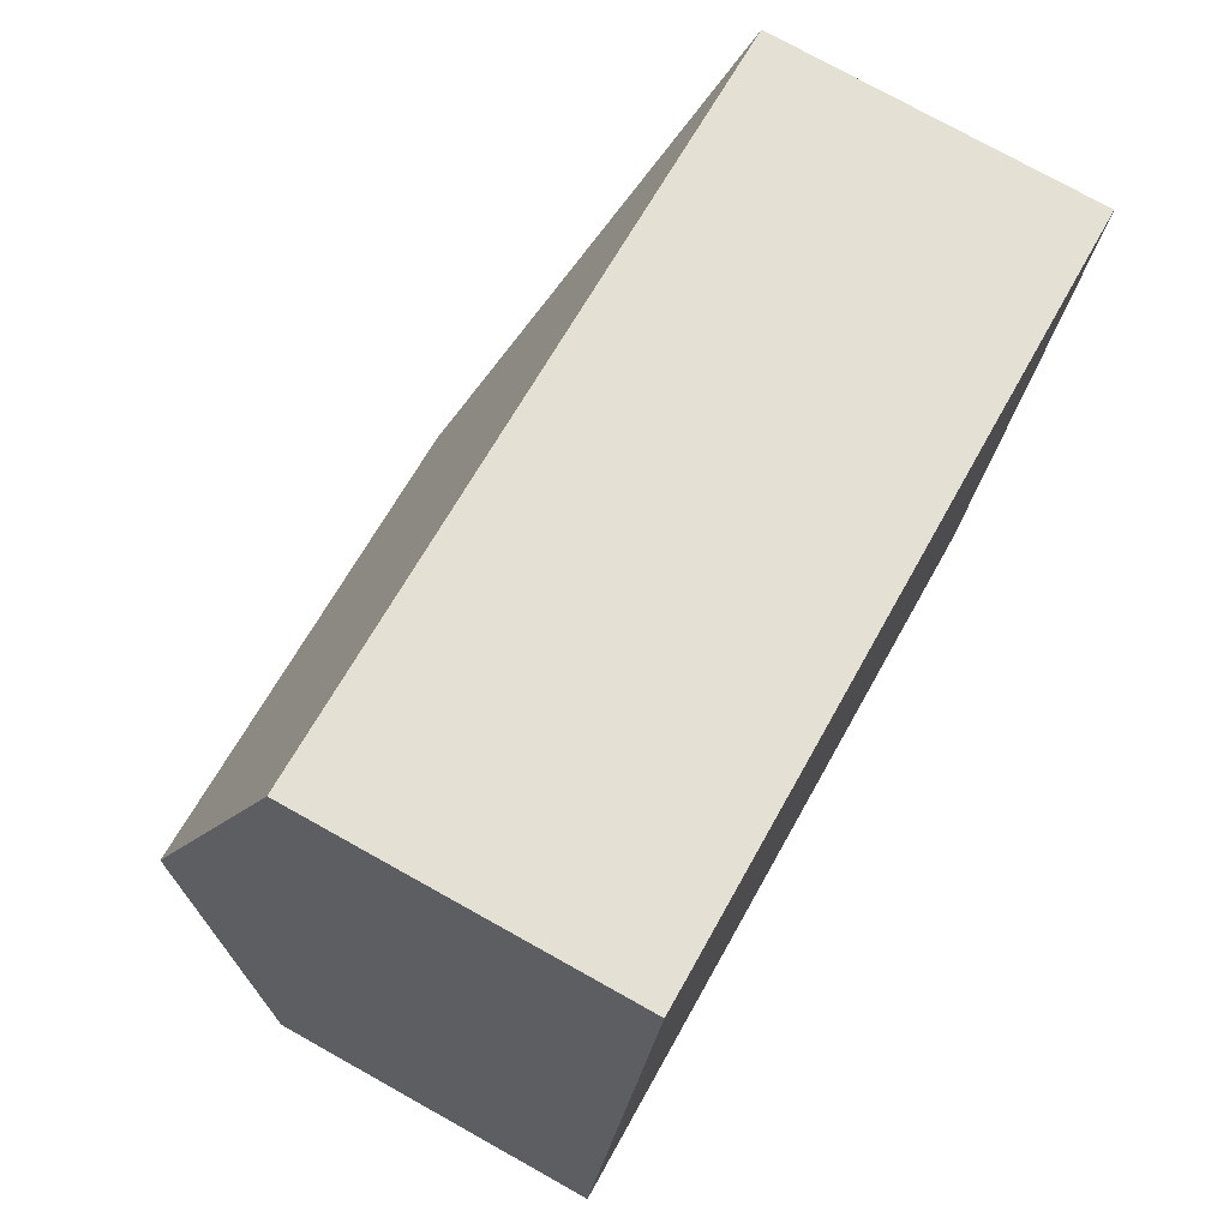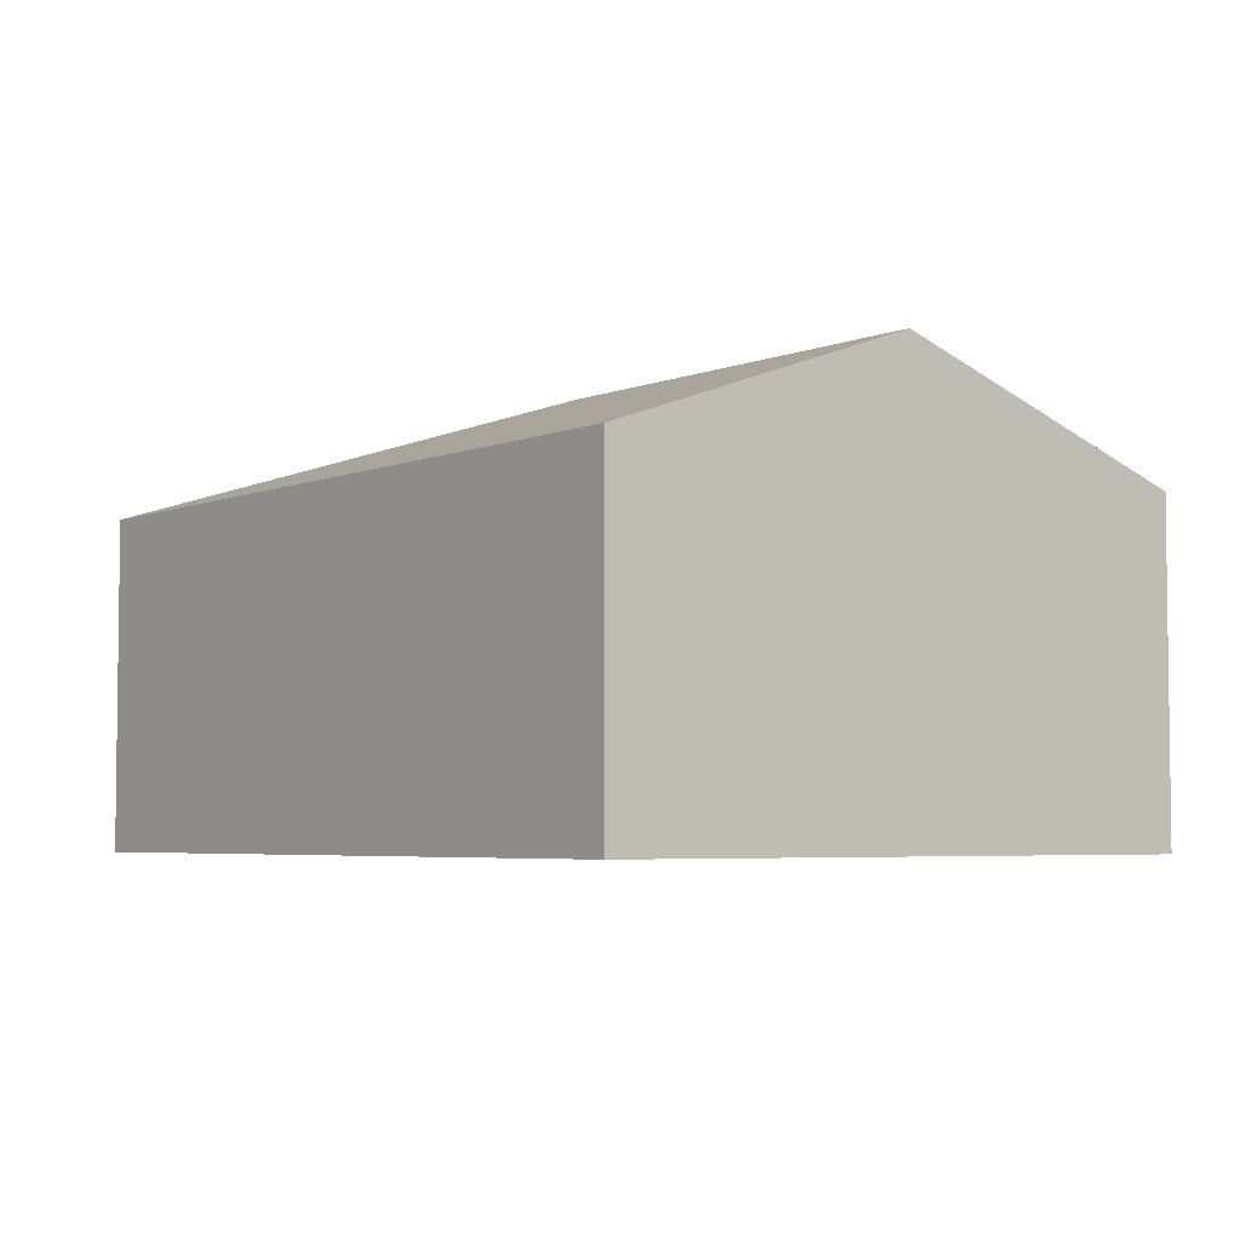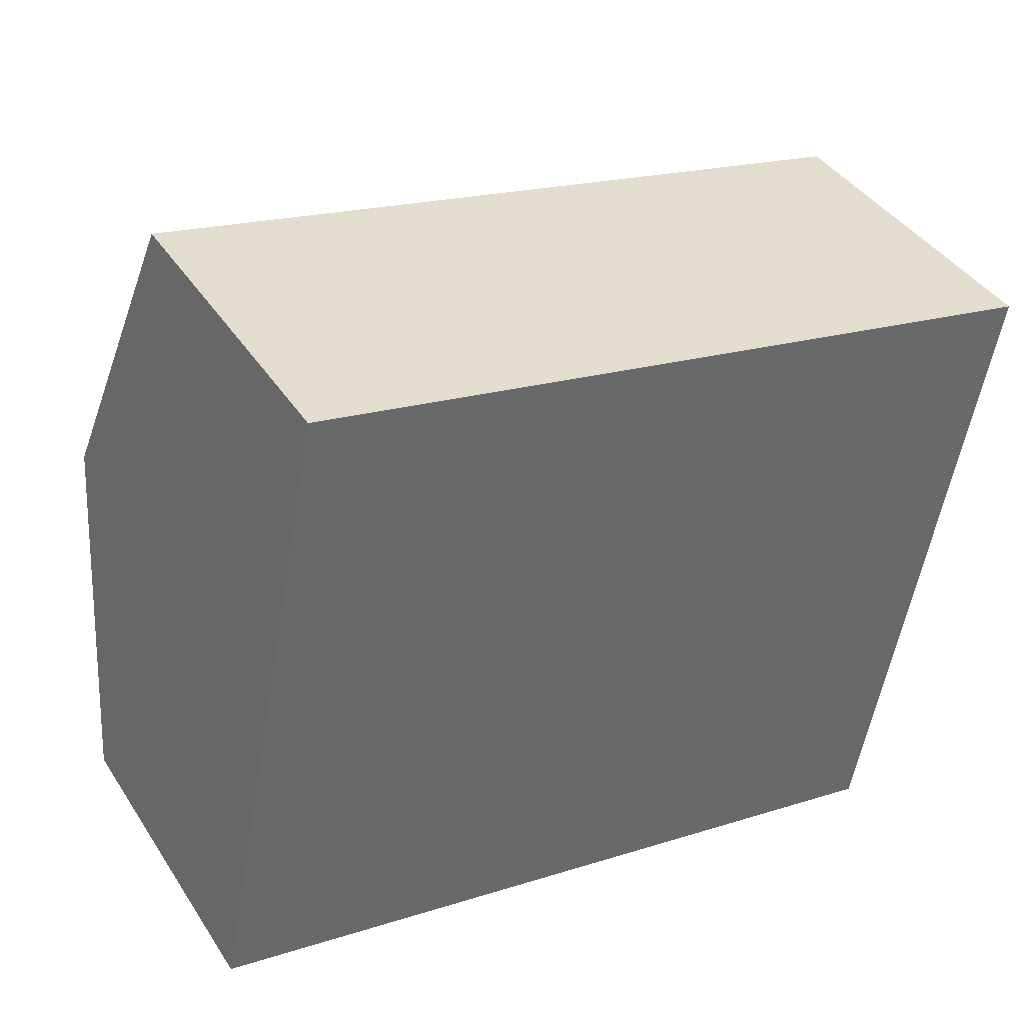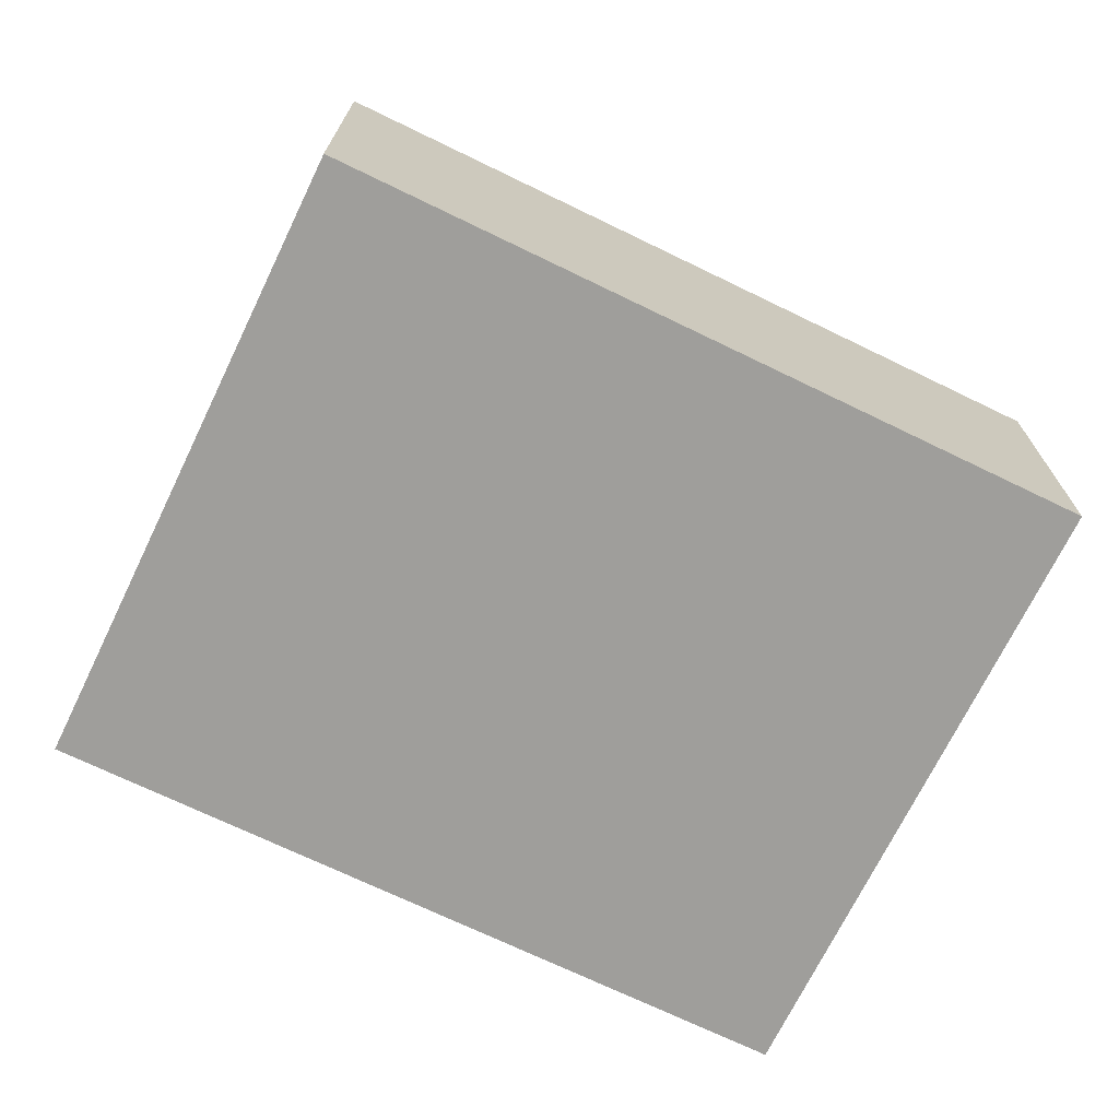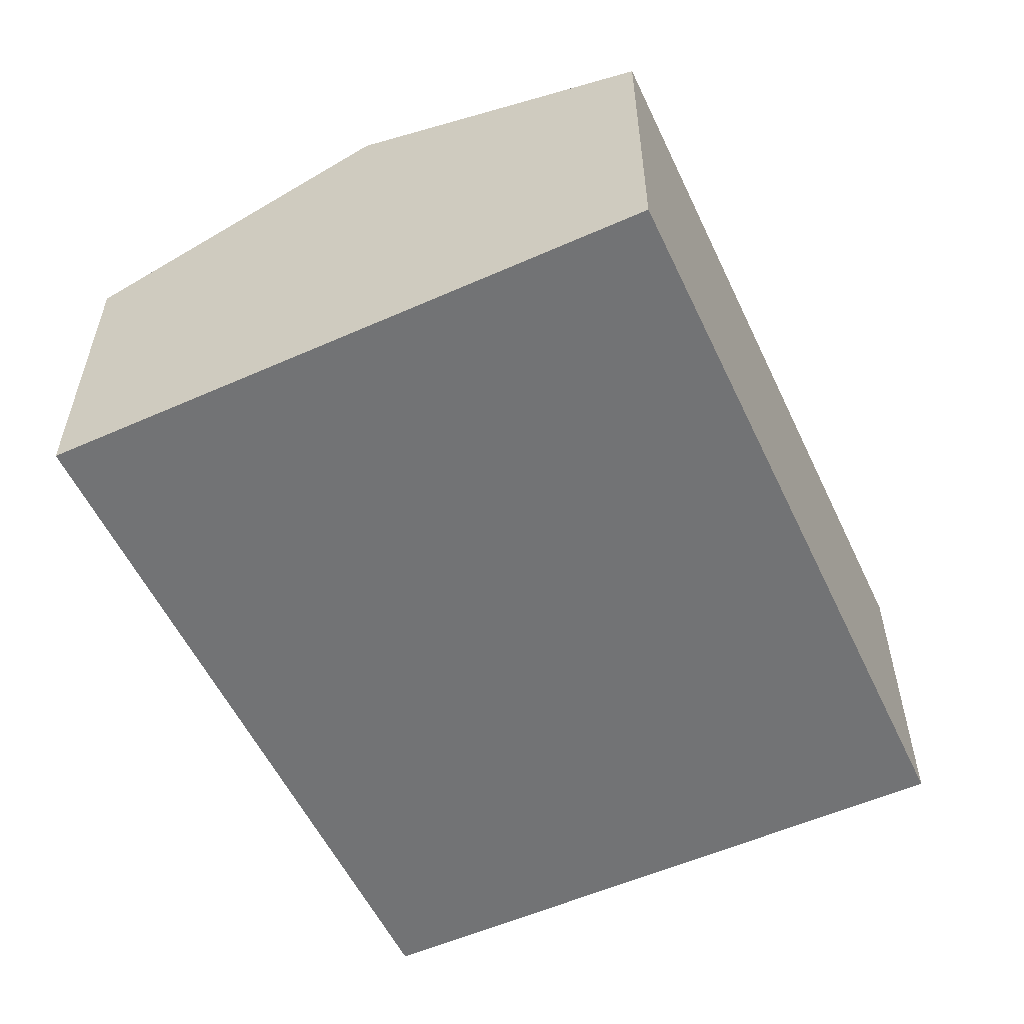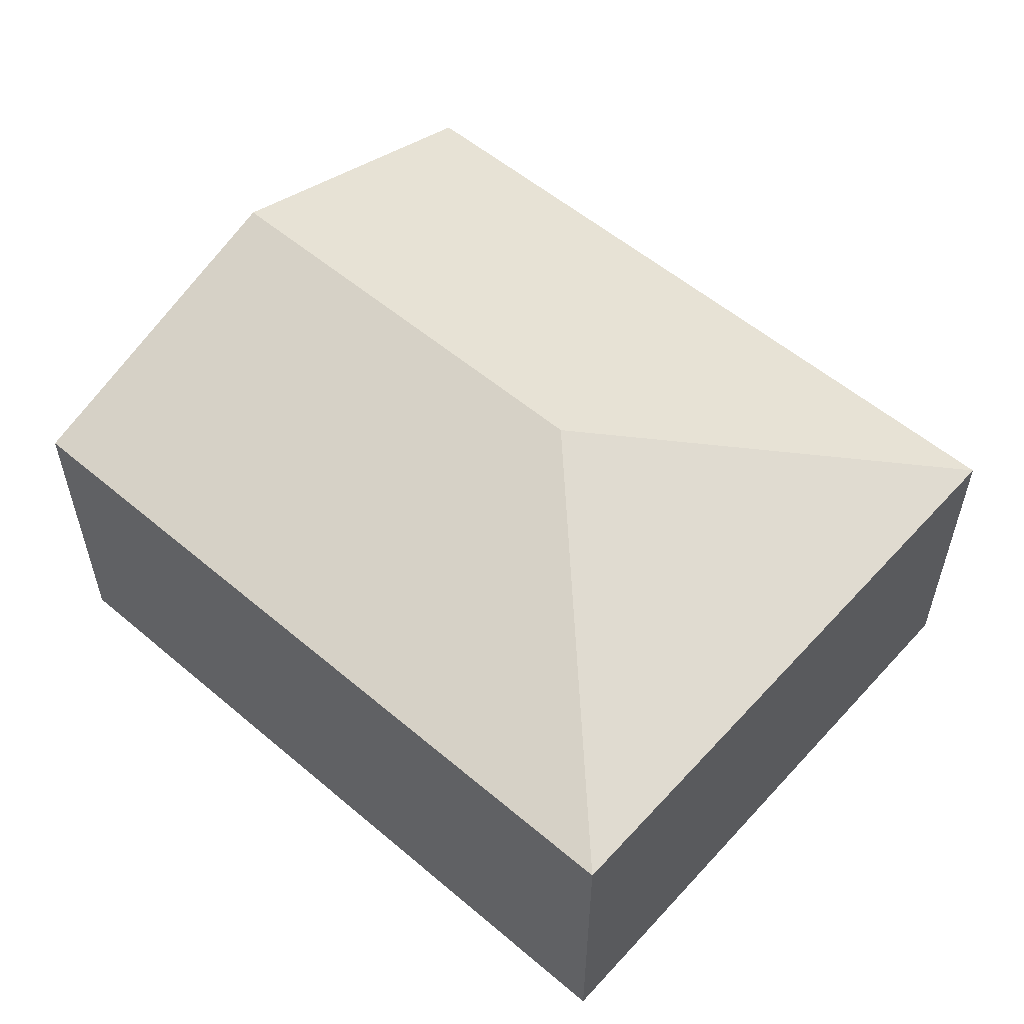
<metadata>
{"format":"obj","ext":"obj","renderer":"f3d","projection":"perspective","resolution":1024,"background":"white","views":[{"elev":76.6,"azim":-60.9,"up":"+Z"},{"elev":-4.6,"azim":-117.1,"up":"+Y"},{"elev":40.1,"azim":-29.9,"up":"+Z"},{"elev":-70.8,"azim":-14.8,"up":"+Y"},{"elev":-55.7,"azim":-53.9,"up":"+Y"},{"elev":55.8,"azim":52.7,"up":"+Y"}]}
</metadata>
<code>
v  0.468 3.309 2.385
v  5.781 2.471 -1.133
v  0 2.471 1.513e-16
v  3.864 3.309 1.719
v  6.716 2.471 3.637
v  0.935 2.471 4.77
v  5.781 6.938e-17 -1.133
v  0 0 0
v  0.468 -1.46e-16 2.385
v  0.935 -2.921e-16 4.77
v  6.716 -2.227e-16 3.637
g defaultobject
f 1 2 3
f 2 1 4
f 5 1 6
f 1 5 4
f 4 5 2
f 7 3 2
f 3 7 8
f 8 1 3
f 1 8 6
f 6 8 9
f 6 9 10
f 10 5 6
f 5 10 11
f 11 2 5
f 2 11 7
f 11 8 7
f 8 11 9
f 9 11 10

</code>
